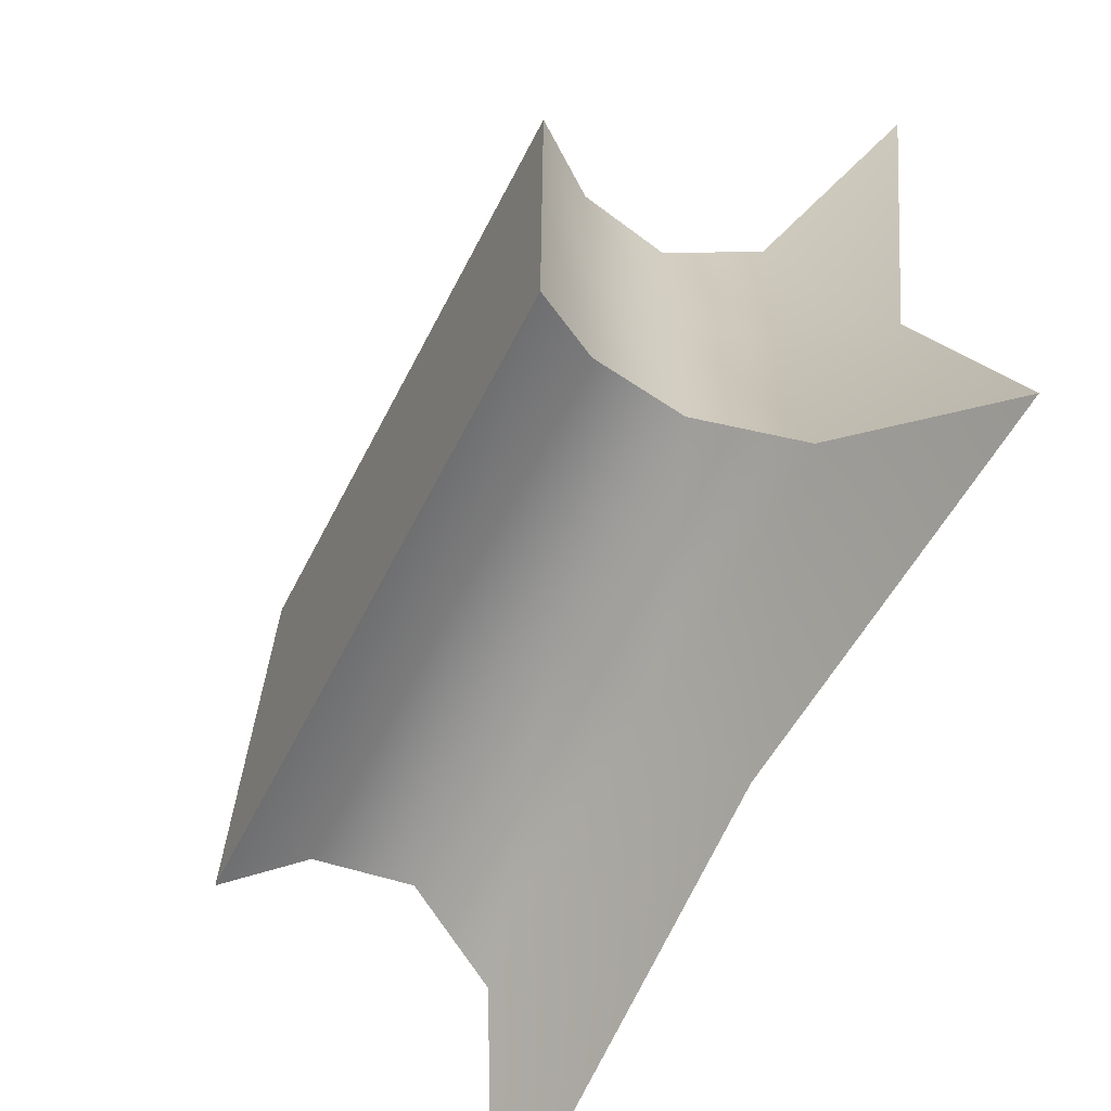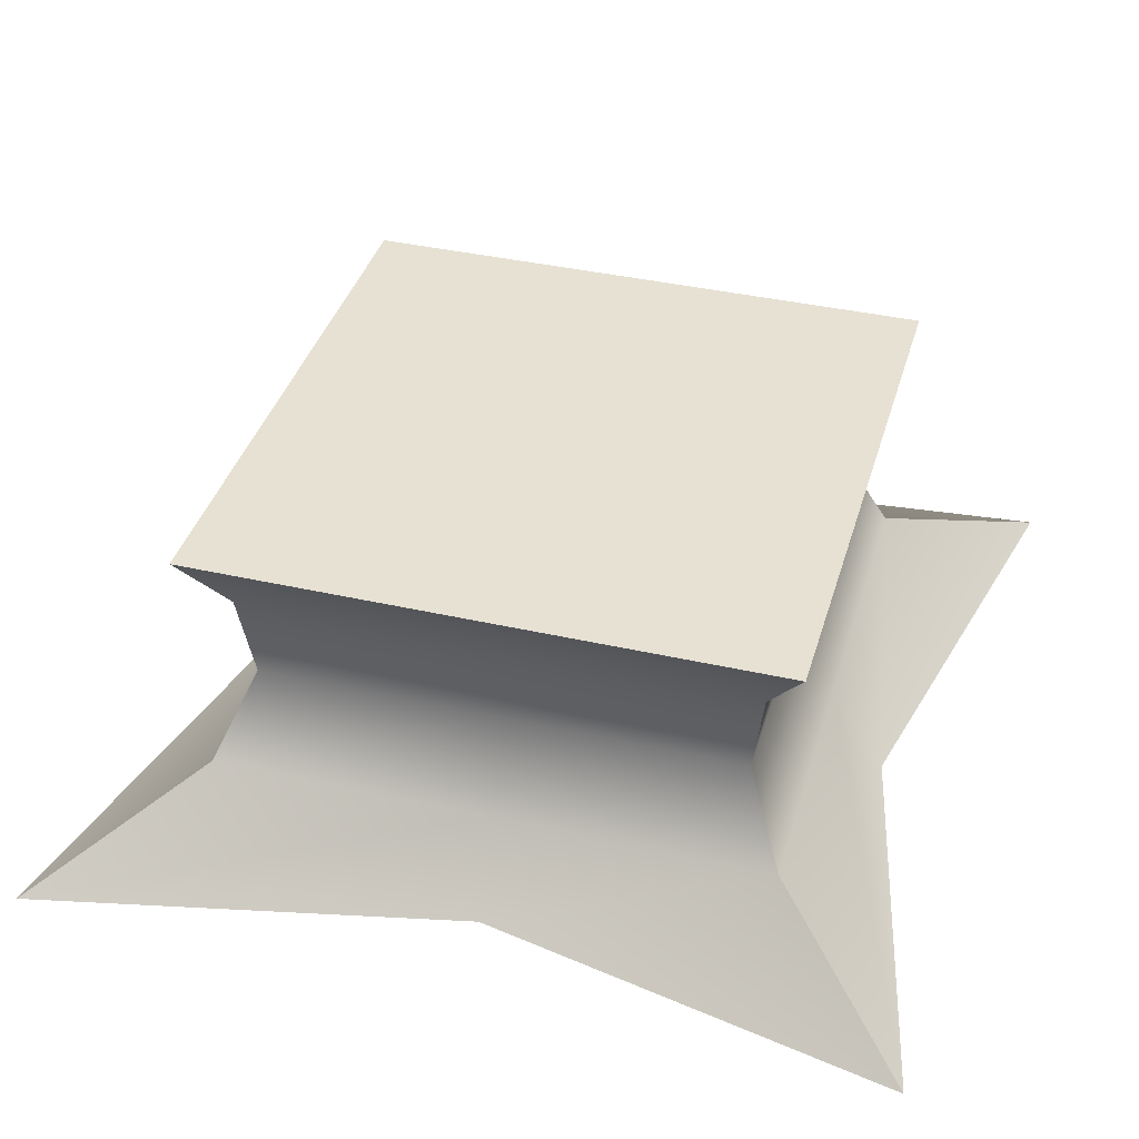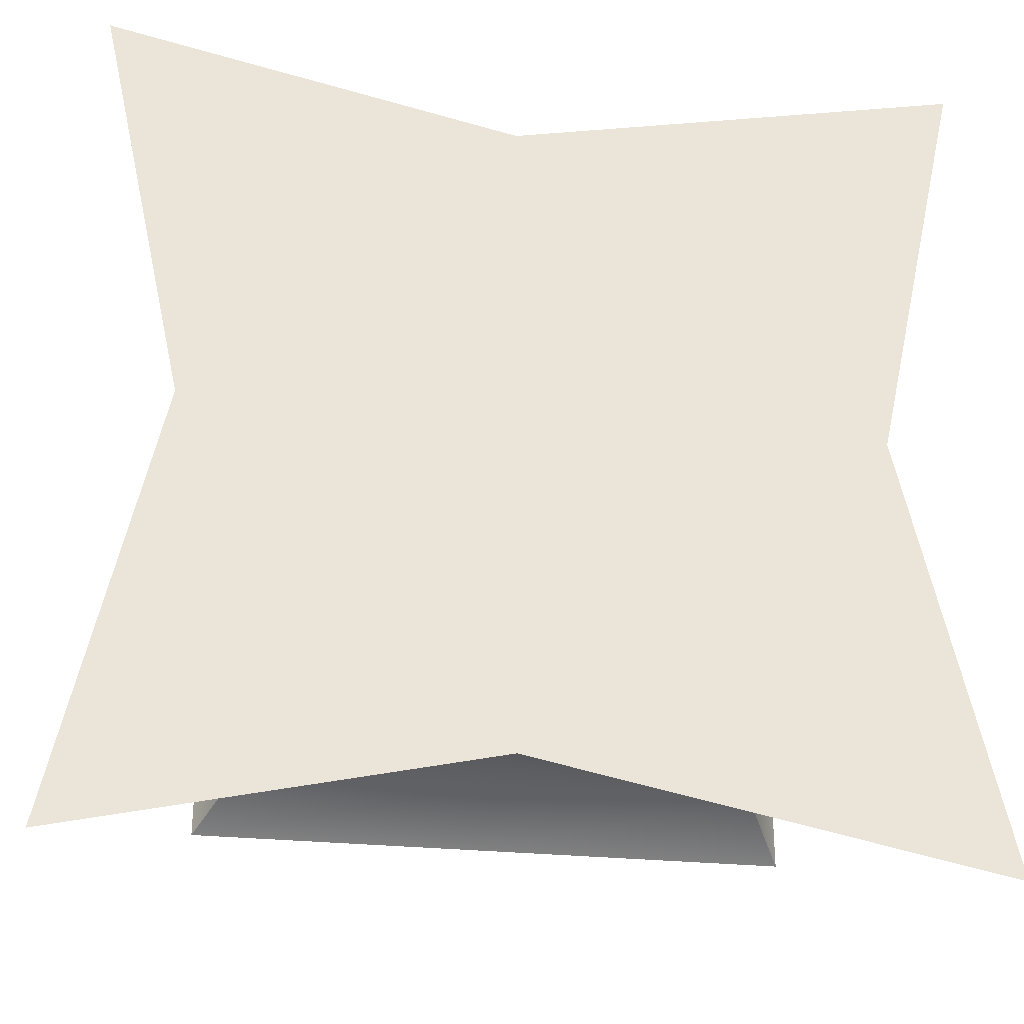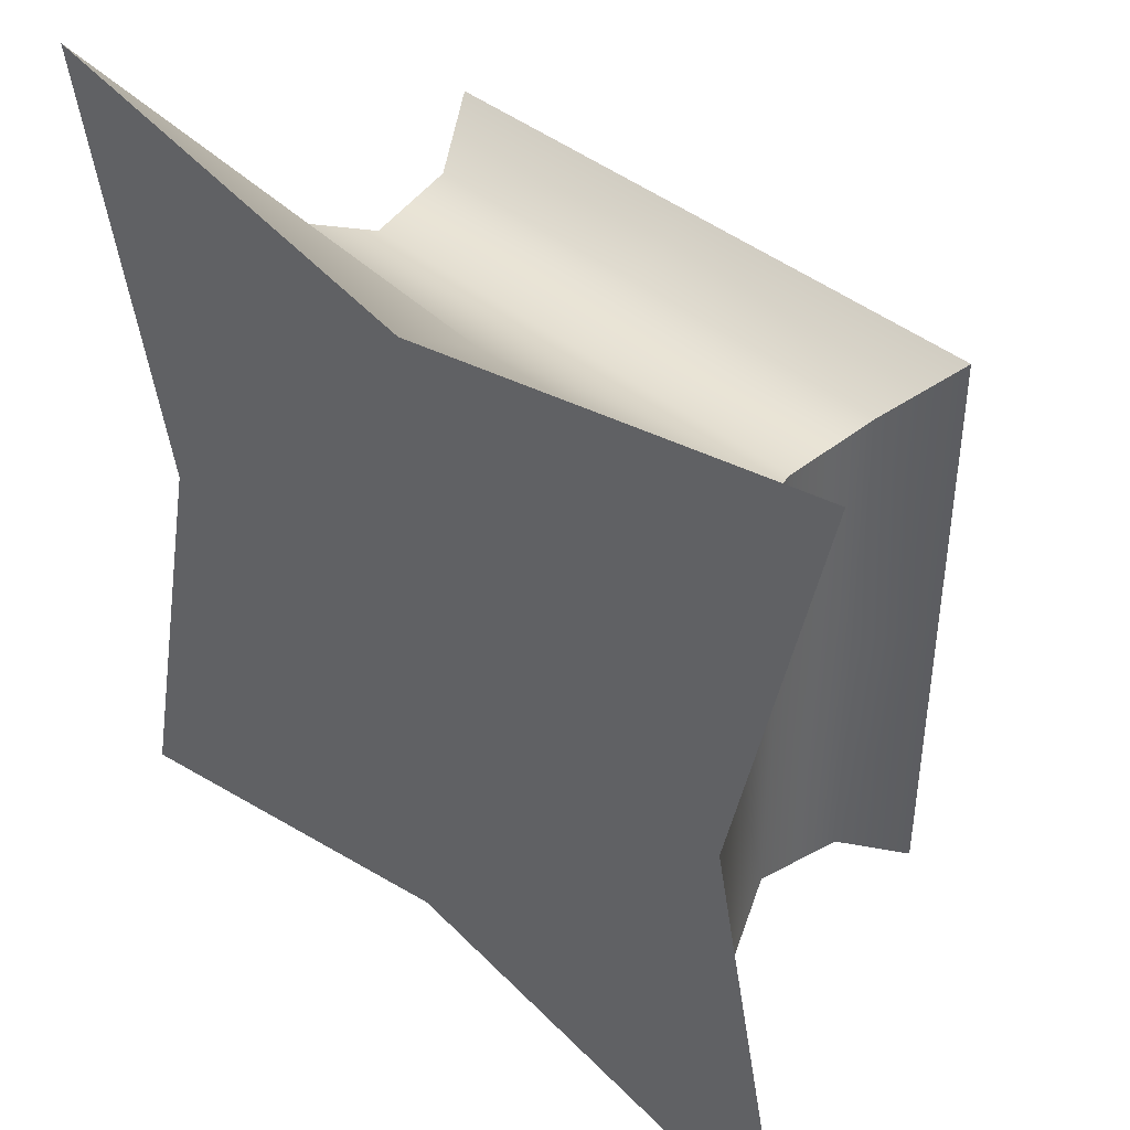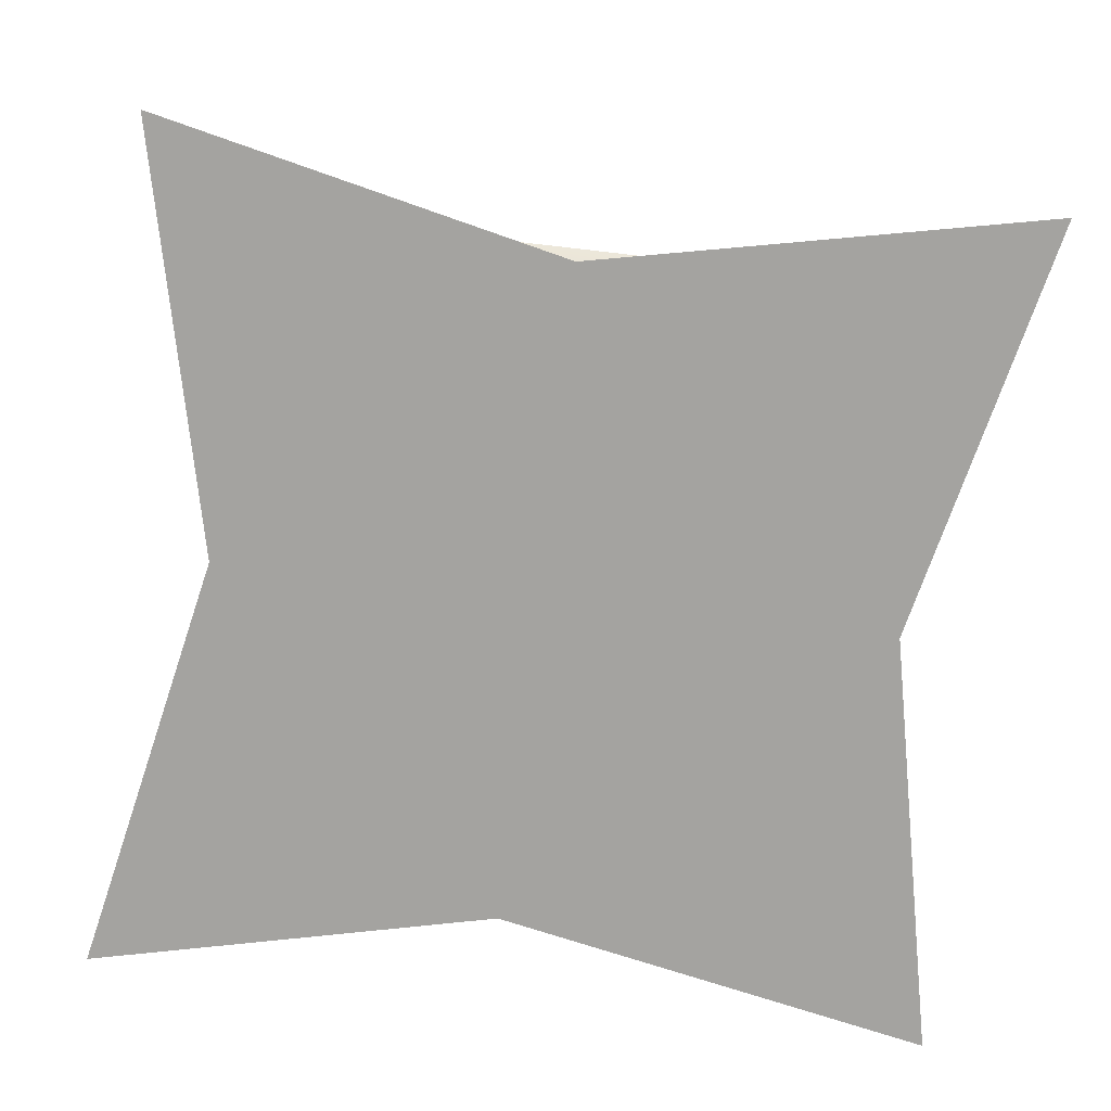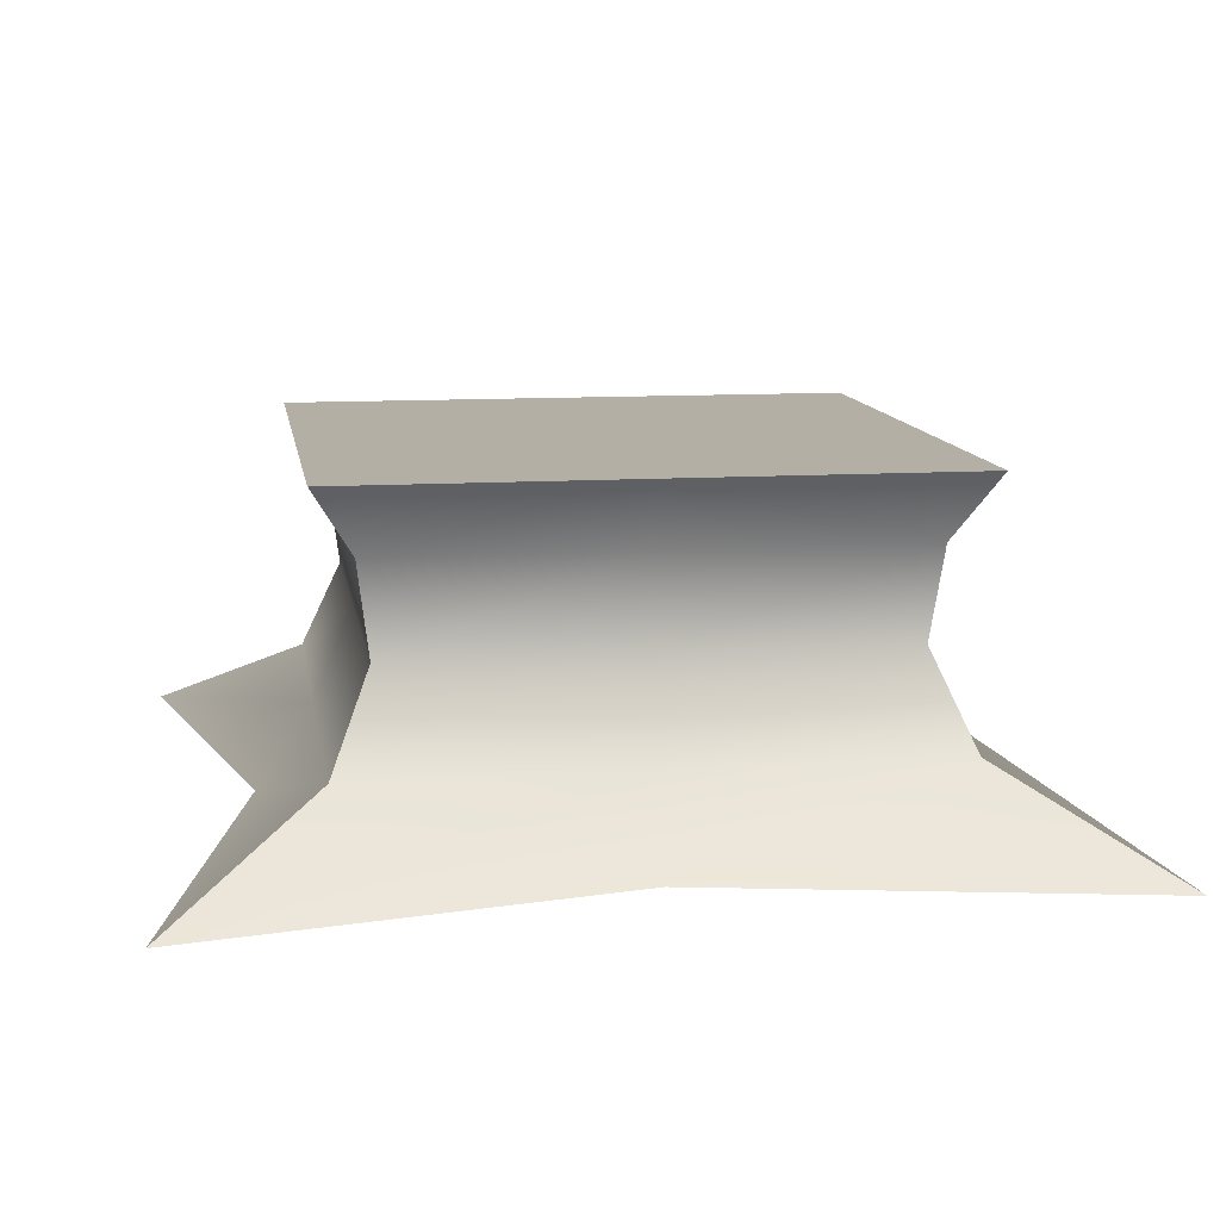
<metadata>
{"format":"obj","ext":"obj","renderer":"f3d","projection":"perspective","resolution":1024,"background":"white","views":[{"elev":-67.9,"azim":-117.9,"up":"+Z"},{"elev":38.8,"azim":-74.1,"up":"+Y"},{"elev":-29.7,"azim":-8.2,"up":"+Z"},{"elev":41.9,"azim":44.3,"up":"+Z"},{"elev":-72.9,"azim":-6.6,"up":"+Y"},{"elev":11.3,"azim":81.1,"up":"+Y"}]}
</metadata>
<code>
g default
v -65.16 -0.2386 65.16
v 65.16 -0.2386 65.16
v -44.35 50.71 44.35
v 44.35 50.71 44.35
v -44.35 50.71 -44.35
v 44.35 50.71 -44.35
v -65.16 -0.2386 -65.16
v 65.16 -0.2386 -65.16
v -44.35 50.71 0.8037
v -51.06 -0.2386 0.9253
v 51.06 -0.2386 0.9253
v 44.35 50.71 0.8037
v -2.615 50.71 -44.35
v -3.01 -0.2386 -51.06
v -2.801 -0.2386 0.8609
v -3.01 -0.2386 51.06
v -2.615 50.71 44.35
v -2.801 50.71 0.8609
v -38.37 40.58 -38.37
v -38.37 40.58 0.6953
v -38.37 40.58 38.37
v -2.262 40.58 38.37
v 38.37 40.58 38.37
v 38.37 40.58 0.6953
v 38.37 40.58 -38.37
v -2.262 40.58 -38.37
v -42.5 12.68 -42.5
v -42.5 12.68 0.7702
v -42.5 12.68 42.5
v -2.506 12.68 42.5
v 42.5 12.68 42.5
v 42.5 12.68 0.7702
v 42.5 12.68 -42.5
v -2.506 12.68 -42.5
v -36.58 26.74 -36.58
v -36.58 26.74 0.6628
v -36.58 26.74 36.58
v -2.156 26.74 36.58
v 36.58 26.74 36.58
v 36.58 26.74 0.6628
v 36.58 26.74 -36.58
v -2.156 26.74 -36.58
g pCube36
f 21 22 17 3
f 3 17 18 9
f 5 13 26 19
f 10 15 16 1
f 23 24 12 4
f 20 21 3 9
f 19 20 9 5
f 7 14 15 10
f 12 24 25 6
f 9 18 13 5
f 13 6 25 26
f 15 14 8 11
f 16 15 11 2
f 17 22 23 4
f 18 17 4 12
f 13 18 12 6
f 35 36 20 19
f 36 37 21 20
f 37 38 22 21
f 23 22 38 39
f 39 40 24 23
f 25 24 40 41
f 26 25 41 42
f 19 26 42 35
f 7 10 28 27
f 10 1 29 28
f 1 16 30 29
f 31 30 16 2
f 2 11 32 31
f 33 32 11 8
f 34 33 8 14
f 27 34 14 7
f 27 28 36 35
f 28 29 37 36
f 29 30 38 37
f 39 38 30 31
f 31 32 40 39
f 41 40 32 33
f 42 41 33 34
f 35 42 34 27

</code>
